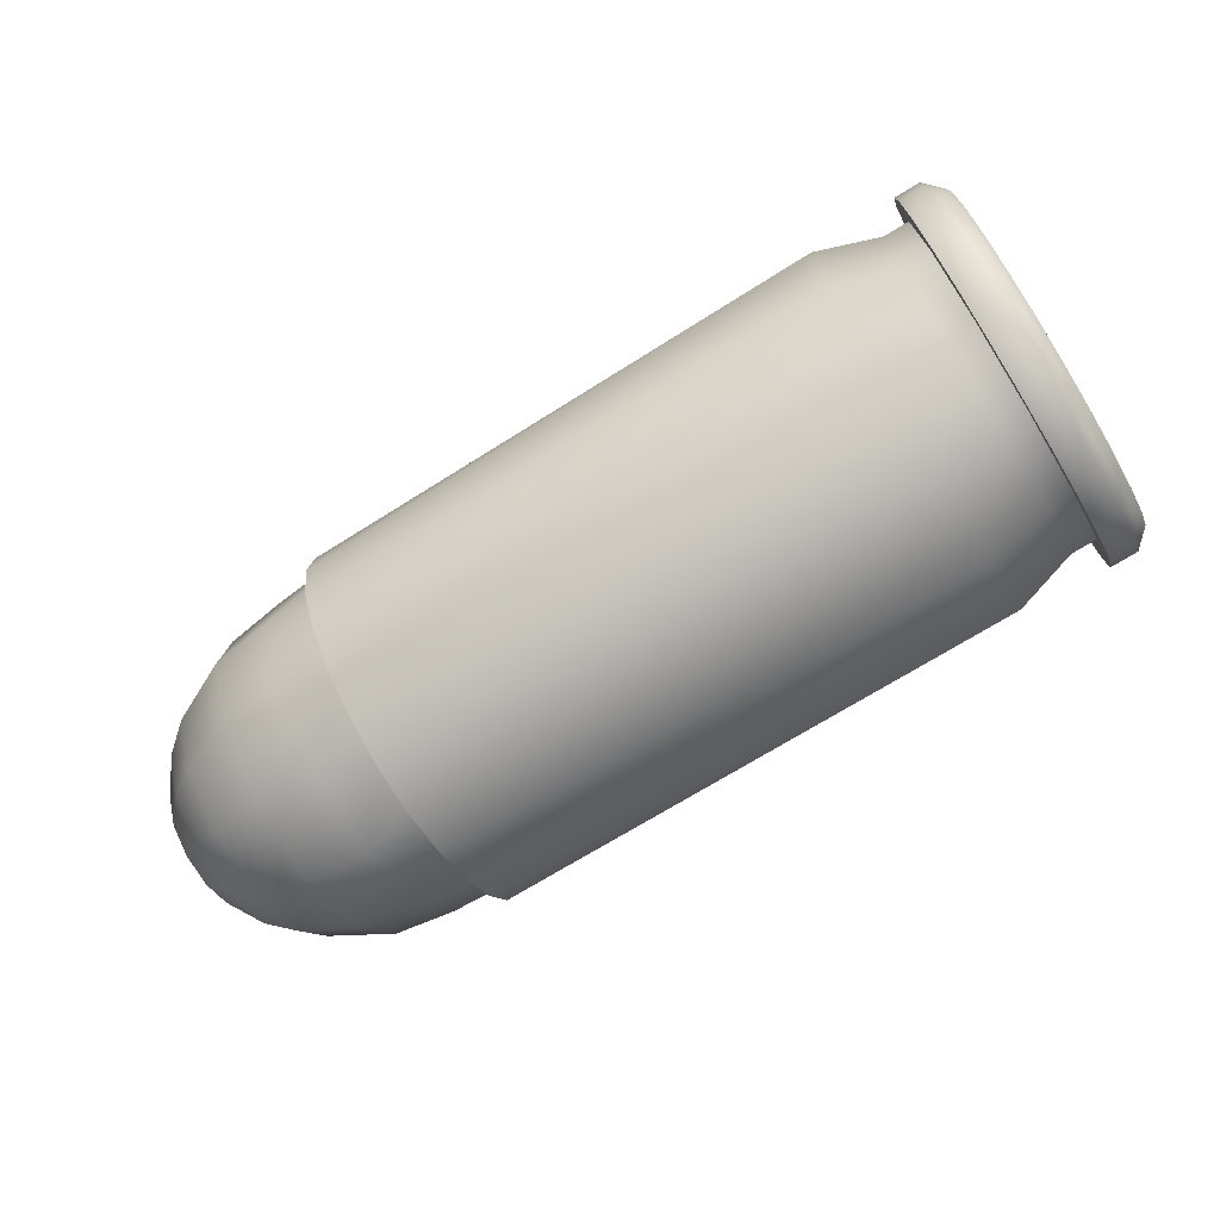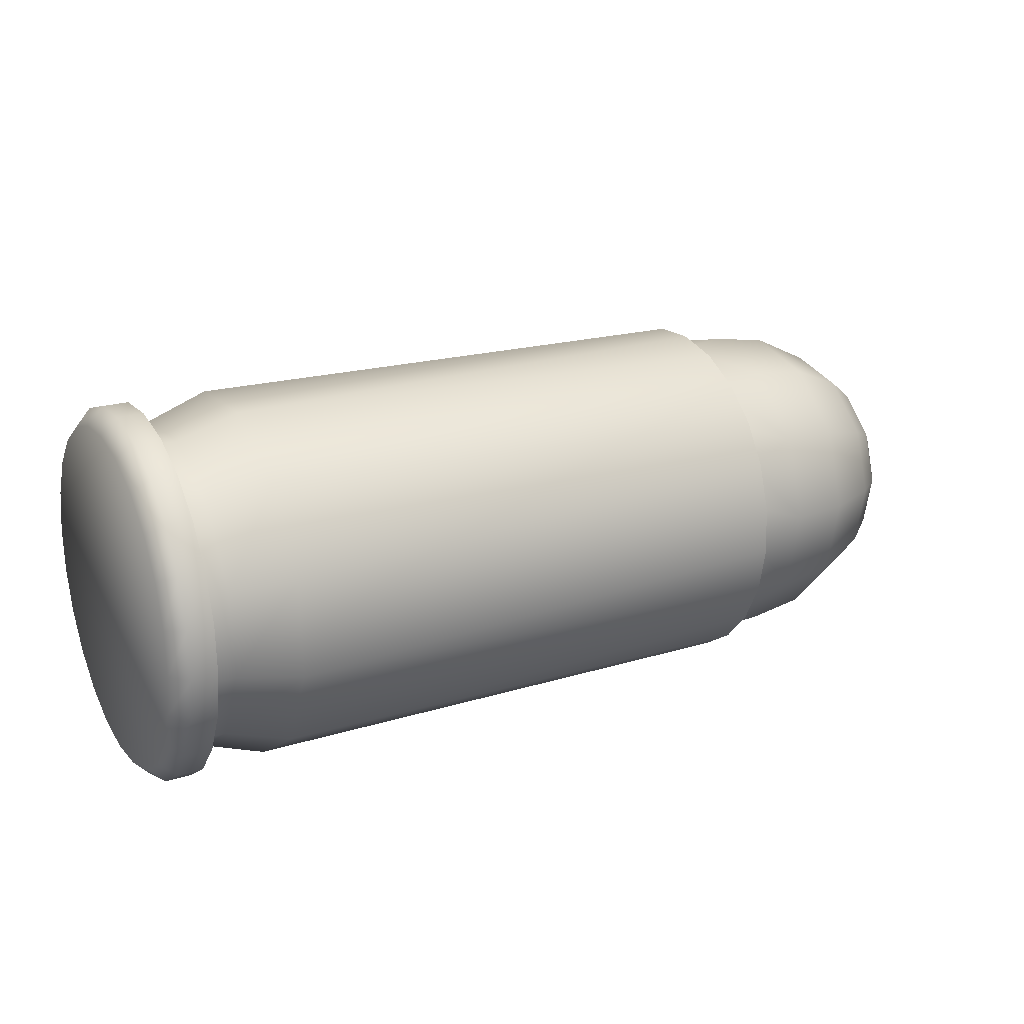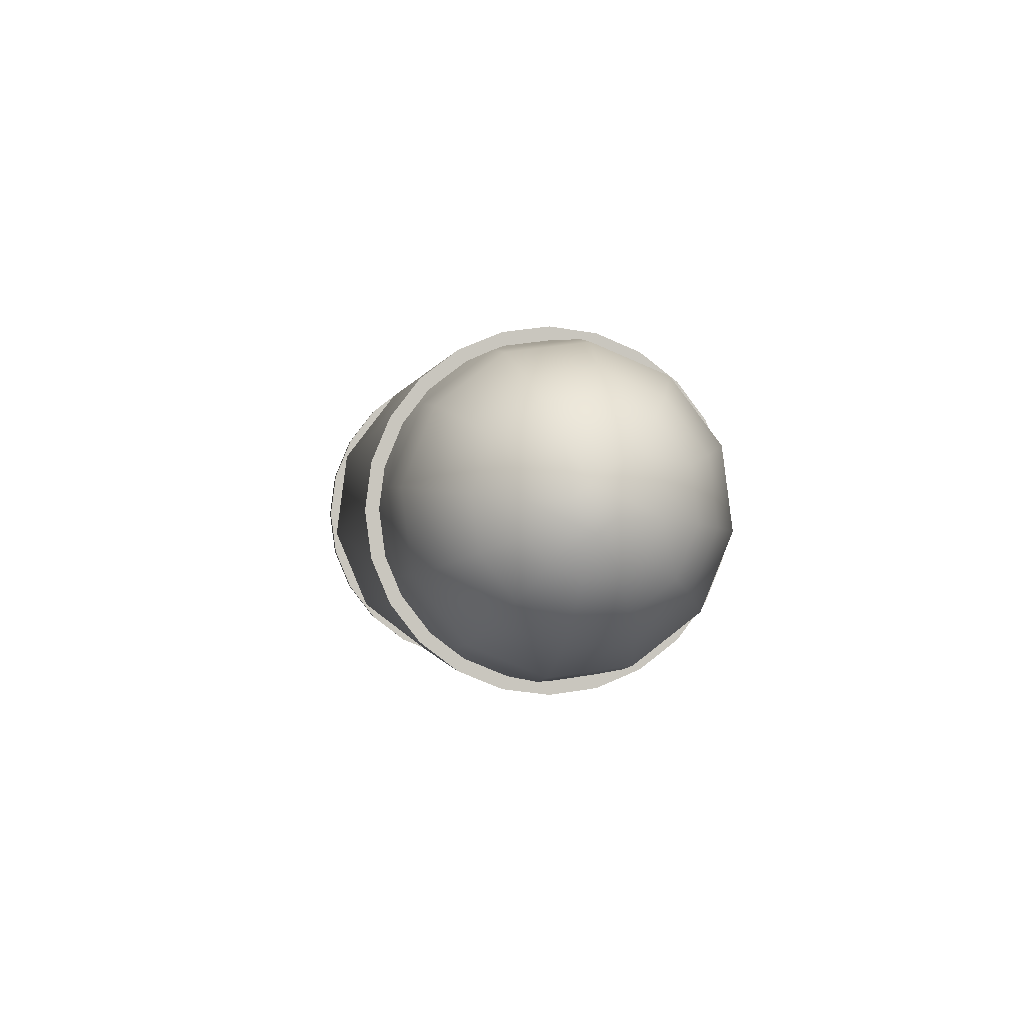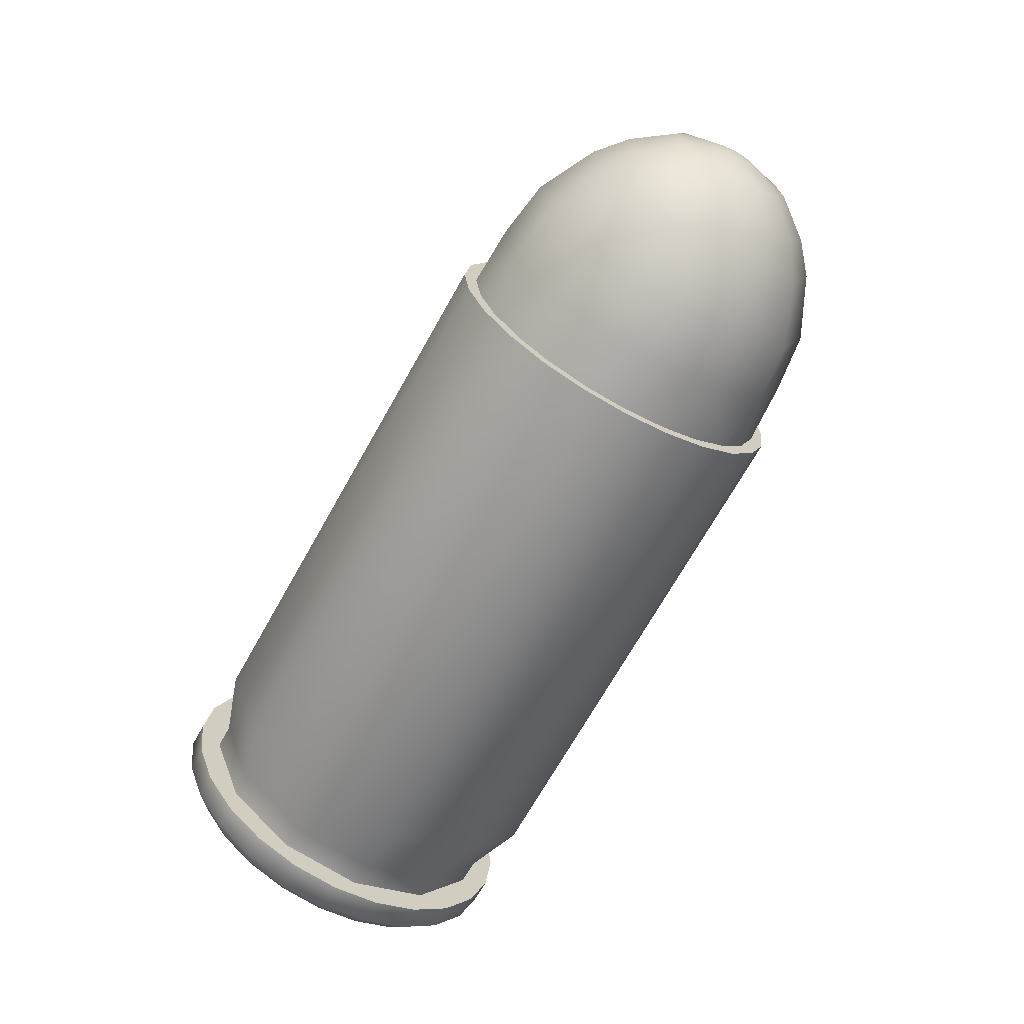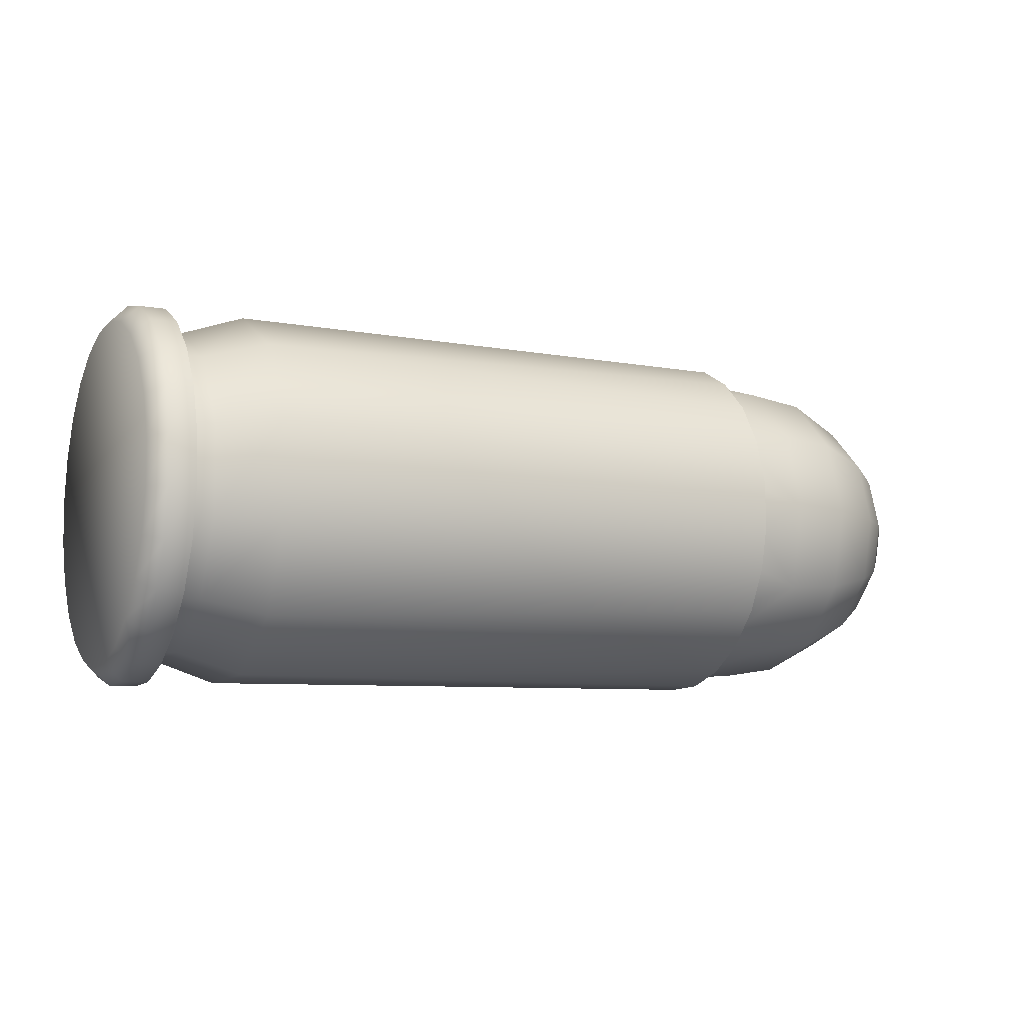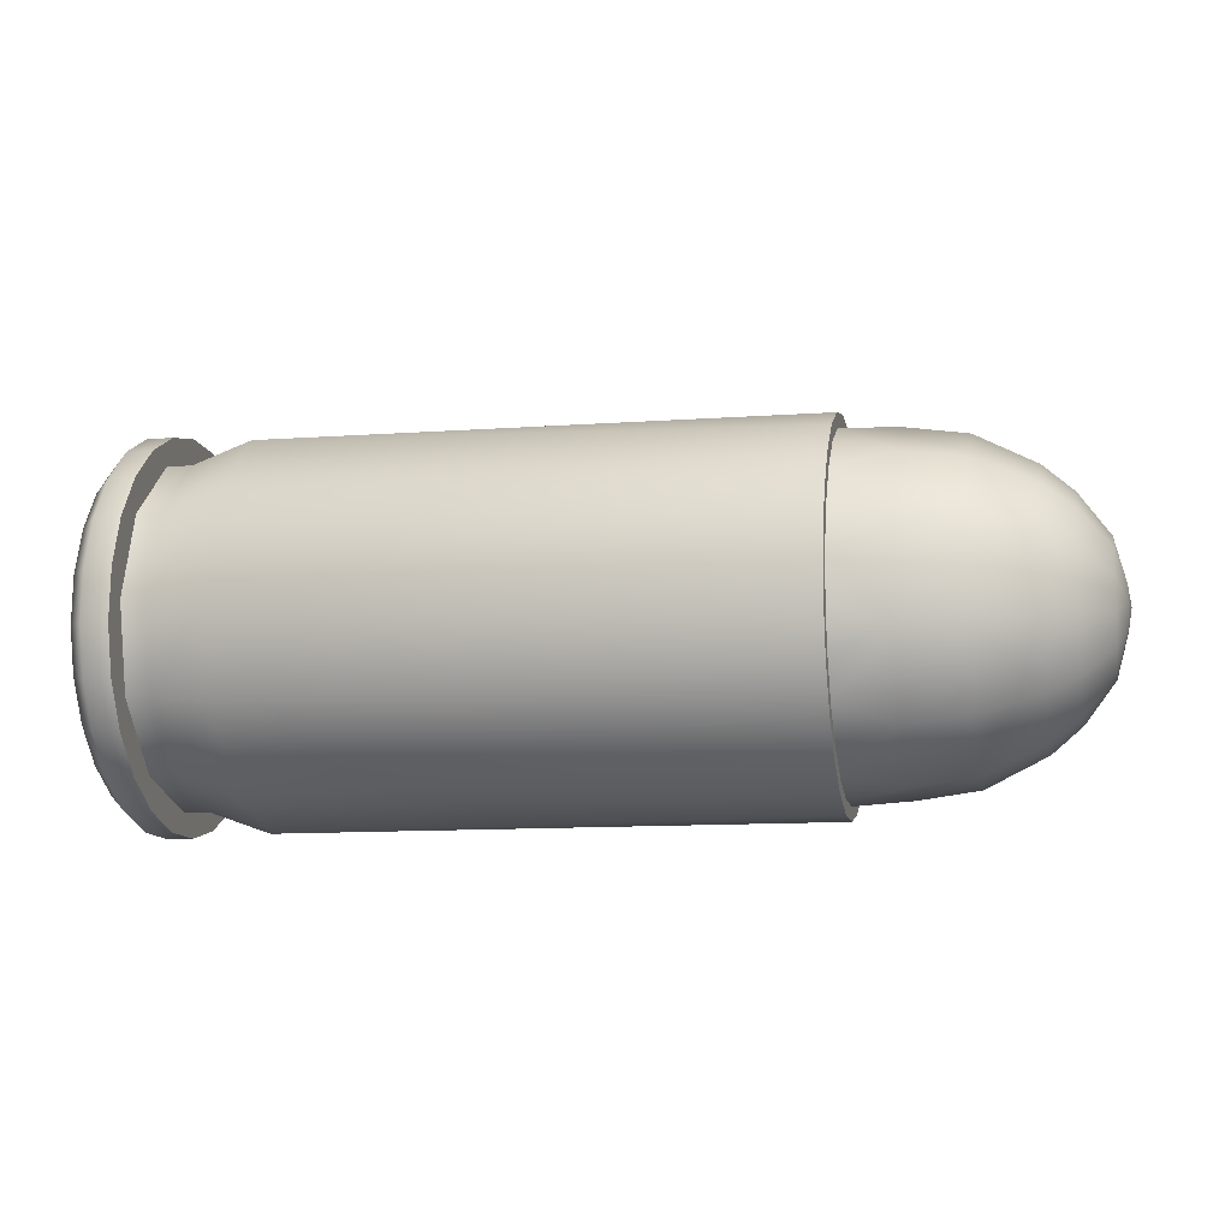
<metadata>
{"format":"obj","ext":"obj","renderer":"f3d","projection":"perspective","resolution":1024,"background":"white","views":[{"elev":-68.3,"azim":-148.5,"up":"+Z"},{"elev":26.1,"azim":-28.1,"up":"+Z"},{"elev":-0.4,"azim":84.4,"up":"+Y"},{"elev":-67.3,"azim":63.2,"up":"+Y"},{"elev":-2.4,"azim":-25.4,"up":"+Z"},{"elev":-20.1,"azim":11.7,"up":"+Z"}]}
</metadata>
<code>
o Ammo_LP_Cylinder:028_Cylinder:027.002
v 0.01183 0.002464 0.000497
v 0.01188 0.001622 0.001594
v 0.01261 0.000995 0.000747
v 0.01259 0.001513 7.3e-05
v 0.01189 -0.001026 0.001942
v 0.01186 -0.002123 0.001101
v 0.0126 -0.001307 0.000445
v 0.01262 -0.000632 0.000961
v 0.01171 -0.00163 -0.002641
v 0.01169 -0.000353 -0.003171
v 0.0125 -0.000218 -0.002181
v 0.01251 -0.001003 -0.001856
v 0.01178 0.002645 -0.000872
v 0.01255 0.001624 -0.000768
v 0.01181 -0.002653 -0.000175
v 0.01257 -0.001632 -0.000341
v 0.0119 0.000345 0.002123
v 0.01263 0.00021 0.001072
v 0.01173 0.002115 -0.002148
v 0.01252 0.001299 -0.001553
v 0.01175 -0.002472 -0.001545
v 0.01254 -0.001521 -0.001182
v 0.01169 0.001018 -0.00299
v 0.0125 0.000624 -0.00207
v 0.007876 -0.003998 -0.002022
v 0.007805 -0.002636 -0.003797
v 0.009352 -0.002501 -0.003683
v 0.009419 -0.003793 -0.001999
v 0.007782 0.00165 -0.00436
v 0.007837 0.003426 -0.002999
v 0.009382 0.00325 -0.002926
v 0.00933 0.001566 -0.004217
v 0.00777 -0.000568 -0.004652
v 0.009319 -0.000539 -0.004494
v 0.008079 0.002628 0.003058
v 0.008113 0.00056 0.003913
v 0.009644 0.000531 0.003632
v 0.009612 0.002493 0.00282
v 0.007965 -0.00429 0.000194
v 0.009503 -0.00407 0.000103
v 0.007919 0.004282 -0.000933
v 0.00946 0.004062 -0.000966
v 0.008102 -0.001658 0.003621
v 0.009633 -0.001574 0.003355
v 0.008047 -0.003434 0.00226
v 0.009582 -0.003258 0.002064
v 0.008008 0.00399 0.001283
v 0.009545 0.003785 0.001138
v 0.01092 -0.00203 -0.003132
v 0.01097 -0.003079 -0.001766
v 0.01094 0.002637 -0.002517
v 0.0109 0.00127 -0.003565
v 0.01089 -0.000438 -0.00379
v 0.01115 0.00043 0.002804
v 0.01113 0.002022 0.002146
v 0.01104 -0.003304 -5.8e-05
v 0.011 0.003296 -0.000927
v 0.01115 -0.001278 0.00258
v 0.0111 -0.002645 0.001531
v 0.01107 0.003071 0.00078
v 0.006231 0.001135 -0.004556
v 0.006249 0.002197 -0.004117
v 0.006489 0.003808 0.001891
v 0.006526 0.003109 0.002803
v 0.006554 -0.002205 0.003501
v 0.006526 -0.003117 0.002803
v 0.006231 -0.001143 -0.004556
v 0.006225 -4e-06 -0.004706
v 0.006447 0.004248 0.00083
v 0.006277 -0.003117 -0.003418
v 0.006249 -0.002205 -0.004117
v 0.006401 0.004398 -0.000308
v 0.006489 -0.003816 0.001891
v 0.006447 -0.004256 0.00083
v 0.006401 -0.004406 -0.000308
v 0.006356 0.004248 -0.001446
v 0.006577 -4e-06 0.004091
v 0.006571 -0.001143 0.003941
v 0.006313 0.003808 -0.002507
v 0.006571 0.001135 0.003941
v 0.006356 -0.004256 -0.001446
v 0.006277 0.003109 -0.003418
v 0.006554 0.002197 0.003501
v 0.006313 -0.003816 -0.002507
v 0.01284 0.000345 -0.001021
v 0.01283 -0.000224 -0.001096
v 0.01287 -0.000353 -0.000112
v 0.01285 -0.000573 -0.000641
v 0.01287 0.000216 -3.7e-05
v 0.01286 0.000565 -0.000491
v 0.01294 -4e-06 -0.00057
v -0.007421 -0.004848 -0.00039
v -0.009093 -0.003446 -0.002328
v -0.007515 -0.00388 -0.002724
v -0.00901 -0.004306 -0.000254
v -0.009148 -0.001664 -0.003693
v -0.007576 -0.001874 -0.004263
v -0.00916 0.000562 -0.003987
v -0.00759 0.000634 -0.004593
v -0.009125 0.002637 -0.003128
v -0.007551 0.00297 -0.003625
v -0.009054 0.004005 -0.001347
v -0.007471 0.00451 -0.001621
v -0.008965 0.004298 0.000877
v -0.00737 0.00484 0.000885
v -0.008882 0.003438 0.00295
v -0.007277 0.003872 0.003219
v -0.008827 0.001656 0.004317
v -0.007215 0.001866 0.004758
v -0.008815 -0.00057 0.00461
v -0.007202 -0.000642 0.005088
v -0.00885 -0.002645 0.003751
v -0.007241 -0.002978 0.004121
v -0.008921 -0.004012 0.00197
v -0.007321 -0.004518 0.002116
v -0.009663 -0.004306 -0.000228
v -0.00964 -0.004948 0.000338
v -0.009691 -0.00478 -0.000941
v -0.009534 0.003438 0.002976
v -0.009479 0.001656 0.004343
v -0.009812 0.000562 -0.003961
v -0.009778 0.002637 -0.003102
v -0.009502 -0.002645 0.003777
v -0.009573 -0.004012 0.001996
v -0.009617 0.004298 0.000903
v -0.0098 -0.001664 -0.003667
v -0.009468 -0.00057 0.004636
v -0.009706 0.004005 -0.001321
v -0.009746 -0.003446 -0.002301
v -0.01067 0.003894 0.002632
v -0.01063 0.003179 0.003563
v -0.009469 -0.002476 0.004616
v -0.0095 -0.0035 0.003831
v -0.01012 -0.001284 0.005137
v -0.01014 -0.002476 0.004643
v -0.009831 0.001276 -0.004435
v -0.009811 0.002468 -0.003941
v -0.009541 -0.004286 0.002808
v -0.01051 0.001276 -0.004408
v -0.01049 0.002468 -0.003914
v -0.00978 0.003492 -0.003156
v -0.01037 -0.00478 -0.000914
v -0.01041 -0.004286 -0.002105
v -0.009589 -0.00478 0.001616
v -0.01022 0.004278 0.002835
v -0.01018 0.003492 0.003858
v -0.009739 0.004278 -0.002133
v -0.01046 -0.0035 -0.003129
v -0.01046 0.003492 -0.003129
v -0.01041 0.004278 -0.002105
v -0.01051 -0.001284 -0.004408
v -0.01051 -4e-06 -0.004575
v -0.009691 0.004772 -0.000941
v -0.01026 -0.00478 0.001644
v -0.01031 -0.004948 0.000365
v -0.00964 0.00494 0.000338
v -0.009589 0.004772 0.001616
v -0.01063 -0.003187 0.003563
v -0.01067 -0.003902 0.002632
v -0.01094 -4e-06 -0.004116
v -0.01093 0.001161 -0.003962
v -0.01071 0.004344 0.001546
v -0.0106 -0.002255 0.004278
v -0.01093 -0.001169 -0.003962
v -0.01076 0.004498 0.000382
v -0.01059 -0.001169 0.004727
v -0.01091 -0.002255 -0.003513
v -0.01081 0.004344 -0.000782
v -0.01058 -4e-06 0.004881
v -0.01089 -0.003187 -0.002798
v -0.01085 0.003894 -0.001867
v -0.01059 0.001161 0.004727
v -0.01085 -0.003902 -0.001867
v -0.01089 0.003179 -0.002798
v -0.0106 0.002247 0.004278
v -0.01081 -0.004352 -0.000782
v -0.01071 -0.004352 0.001546
v -0.01076 -0.004506 0.000382
v -0.01091 0.002247 -0.003513
v -0.01012 -4e-06 0.005305
v -0.009541 0.004278 0.002808
v -0.01031 0.00494 0.000365
v -0.01026 0.004772 0.001644
v -0.009838 -4e-06 -0.004603
v -0.01018 -0.0035 0.003858
v -0.009449 -0.001284 0.00511
v -0.009831 -0.001284 -0.004435
v -0.01022 -0.004286 0.002835
v -0.009442 -4e-06 0.005278
v -0.009811 -0.002476 -0.003941
v -0.01012 0.001276 0.005137
v -0.009449 0.001276 0.00511
v -0.00978 -0.0035 -0.003156
v -0.01037 0.004772 -0.000914
v -0.009469 0.002468 0.004616
v -0.009739 -0.004286 -0.002133
v -0.01014 0.002468 0.004643
v -0.0095 0.003492 0.003831
v -0.01049 -0.002476 -0.003914
v 0.006302 -4e-06 -0.005055
v 0.006541 -0.004592 0.000919
v 0.006492 -0.004754 -0.000309
v 0.006587 -0.004118 0.002064
v 0.006627 -0.003363 0.003048
v 0.006657 -0.002379 0.003802
v 0.006676 -0.001233 0.004276
v 0.006682 -4e-06 0.004438
v 0.006676 0.001225 0.004276
v 0.006657 0.002371 0.003802
v 0.006627 0.003355 0.003048
v 0.006587 0.00411 0.002064
v 0.006541 0.004584 0.000919
v 0.006492 0.004746 -0.000309
v 0.006443 0.004584 -0.001537
v 0.006397 0.00411 -0.002682
v 0.006358 0.003355 -0.003665
v 0.006327 0.002371 -0.004419
v 0.006309 0.001225 -0.004893
v 0.006327 -0.002379 -0.004419
v 0.006309 -0.001233 -0.004893
v 0.006358 -0.003363 -0.003665
v 0.006397 -0.004118 -0.002682
v 0.006443 -0.004592 -0.001537
f 1 2 3 4
f 5 6 7 8
f 9 10 11 12
f 13 1 4 14
f 6 15 16 7
f 17 5 8 18
f 19 13 14 20
f 15 21 22 16
f 2 17 18 3
f 10 23 24 11
f 23 19 20 24
f 21 9 12 22
f 25 26 27 28
f 29 30 31 32
f 33 29 32 34
f 35 36 37 38
f 39 25 28 40
f 30 41 42 31
f 36 43 44 37
f 45 39 40 46
f 41 47 48 42
f 26 33 34 27
f 43 45 46 44
f 47 35 38 48
f 28 27 49 50
f 32 31 51 52
f 34 32 52 53
f 38 37 54 55
f 40 28 50 56
f 31 42 57 51
f 37 44 58 54
f 46 40 56 59
f 42 48 60 57
f 27 34 53 49
f 44 46 59 58
f 48 38 55 60
f 50 49 9 21
f 52 51 19 23
f 53 52 23 10
f 55 54 17 2
f 56 50 21 15
f 51 57 13 19
f 54 58 5 17
f 59 56 15 6
f 57 60 1 13
f 49 53 10 9
f 58 59 6 5
f 60 55 2 1
f 79 30 82
f 25 39 75 81
f 70 26 25 84
f 73 45 66
f 69 47 41 72
f 35 64 83
f 63 47 69
f 72 41 76
f 61 29 33 68
f 26 70 71
f 76 41 30 79
f 67 33 26 71
f 36 35 83 80
f 35 47 63 64
f 29 61 62
f 65 43 78
f 82 30 29 62
f 84 25 81
f 45 43 65 66
f 75 39 74
f 43 36 77 78
f 33 67 68
f 77 36 80
f 85 86 11 24
f 87 8 7
f 88 87 7 16
f 87 89 18 8
f 89 3 18
f 89 90 4 3
f 90 14 4
f 90 85 20 14
f 85 24 20
f 86 12 11
f 88 16 22
f 86 88 22 12
f 91 86 85
f 91 87 88
f 91 89 87
f 91 90 89
f 91 85 90
f 91 88 86
f 39 45 73 74
f 222 223 92 94
f 93 94 92 95
f 96 97 94 93
f 98 99 97 96
f 100 101 99 98
f 102 103 101 100
f 104 105 103 102
f 106 107 105 104
f 108 109 107 106
f 110 111 109 108
f 112 113 111 110
f 114 115 113 112
f 95 92 115 114
f 116 117 118
f 112 123 124 114
f 96 126 121 98
f 104 125 119 106
f 110 127 123 112
f 102 128 125 104
f 95 116 129 93
f 100 122 128 102
f 114 124 116 95
f 106 119 120 108
f 93 129 126 96
f 98 121 122 100
f 175 197 146 131
f 123 132 133
f 141 149 150 147
f 122 121 136 137
f 124 123 133 138
f 196 143 148 193
f 122 137 141
f 187 151 152 184
f 124 138 144
f 144 154 155 117
f 128 122 141 147
f 184 152 139 136
f 116 124 144 117
f 189 180 134 186
f 117 155 142 118
f 128 147 153
f 157 183 145 181
f 133 185 188 138
f 125 128 153 156
f 193 148 199 190
f 132 135 185 133
f 125 156 157
f 162 183 182 165
f 130 145 183 162
f 199 167 164 151
f 134 166 163 135
f 194 168 165 182
f 166 134 180 169
f 199 148 170 167
f 194 150 171 168
f 169 180 191 172
f 143 173 170 148
f 171 150 149 174
f 172 191 197 175
f 173 143 142 176
f 177 154 188 159
f 131 146 145 130
f 176 142 155 178
f 178 155 154 177
f 158 185 135 163
f 152 160 161 139
f 139 161 179 140
f 174 149 140 179
f 152 151 164 160
f 181 145 146 198
f 119 125 157 181
f 153 194 182 156
f 121 184 136
f 192 191 180 189
f 123 127 186 132
f 121 126 187 184
f 137 140 149 141
f 127 189 186
f 126 190 187
f 147 150 194 153
f 127 120 192 189
f 126 129 193 190
f 136 139 140 137
f 120 195 192
f 195 197 191 192
f 129 196 193
f 118 142 143 196
f 120 119 198 195
f 138 188 154 144
f 129 116 118 196
f 186 134 135 132
f 119 181 198
f 198 146 197 195
f 215 216 101 103
f 214 215 103
f 213 214 103 105
f 212 213 105
f 107 211 212 105
f 107 210 211
f 209 210 107 109
f 208 209 109
f 207 208 109 111
f 206 207 111
f 205 206 111 113
f 204 205 113
f 115 203 204 113
f 115 201 203
f 108 120 127 110
f 92 223 202
f 221 222 94
f 92 202 201 115
f 220 219 97
f 99 200 220 97
f 99 218 200
f 217 218 99 101
f 219 221 94 97
f 190 199 151 187
f 160 178 177
f 160 177 159
f 160 159 158
f 160 158 163
f 160 163 166
f 160 166 169
f 160 169 172
f 160 172 175
f 160 175 131
f 160 131 130
f 160 130 162
f 160 162 165
f 160 165 168
f 160 168 171
f 160 171 174
f 160 174 179
f 160 179 161
f 160 164 167
f 160 167 170
f 160 170 173
f 160 173 176
f 160 176 178
f 200 201 202
f 200 203 201
f 200 204 203
f 200 205 204
f 200 206 205
f 200 207 206
f 200 208 207
f 200 209 208
f 200 210 209
f 200 211 210
f 200 212 211
f 200 213 212
f 200 214 213
f 200 215 214
f 200 216 215
f 200 217 216
f 200 218 217
f 200 219 220
f 200 221 219
f 200 222 221
f 200 223 222
f 200 202 223
f 156 182 183 157
f 159 188 185 158
f 216 217 101

</code>
